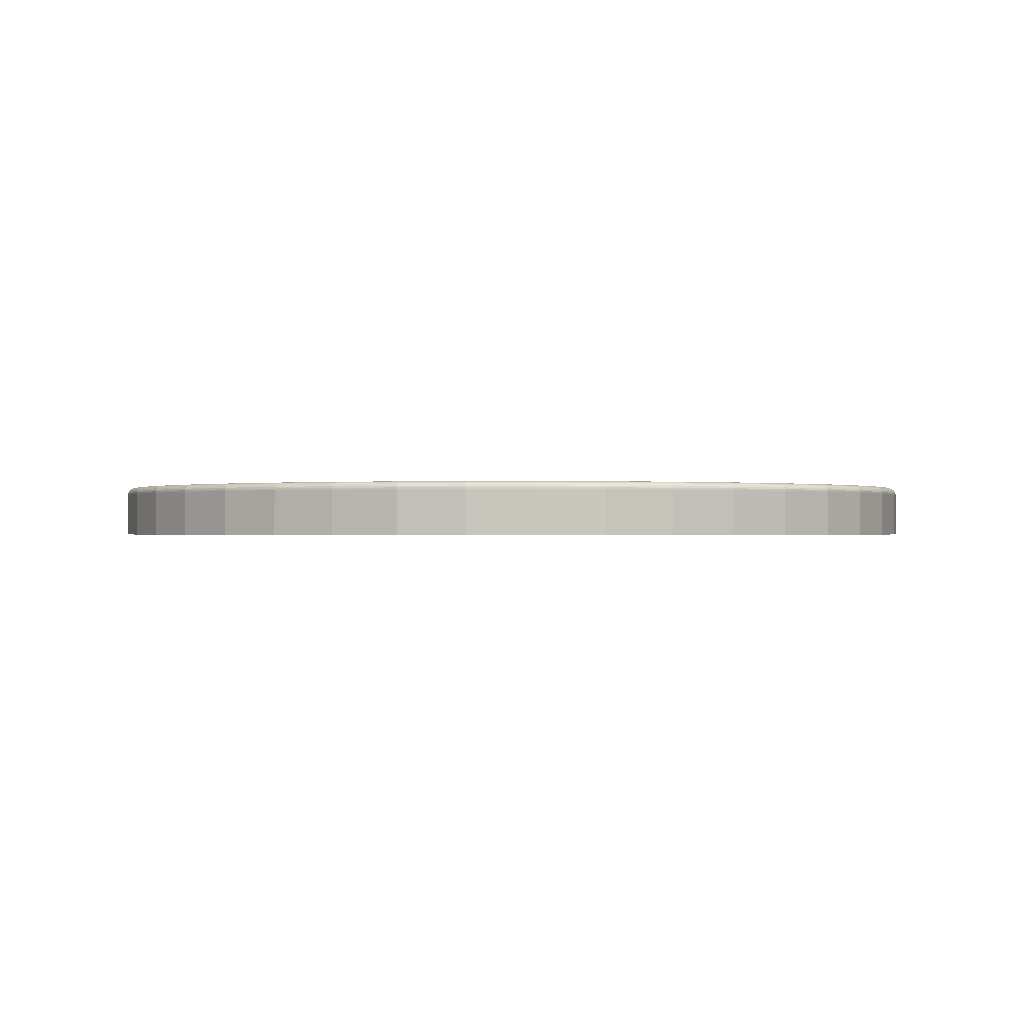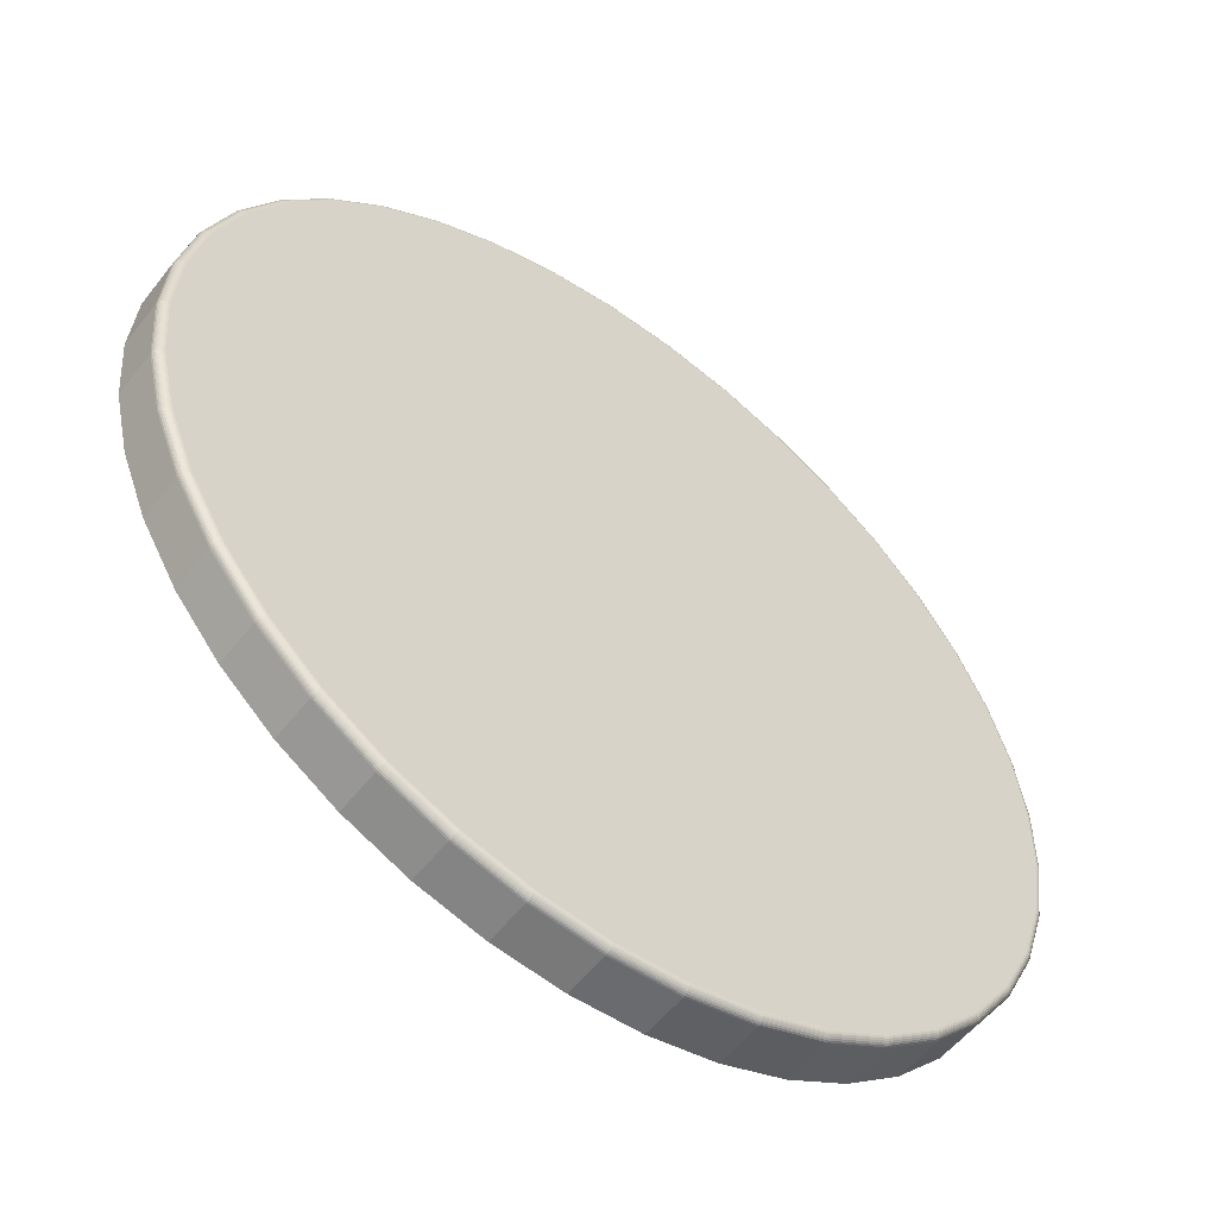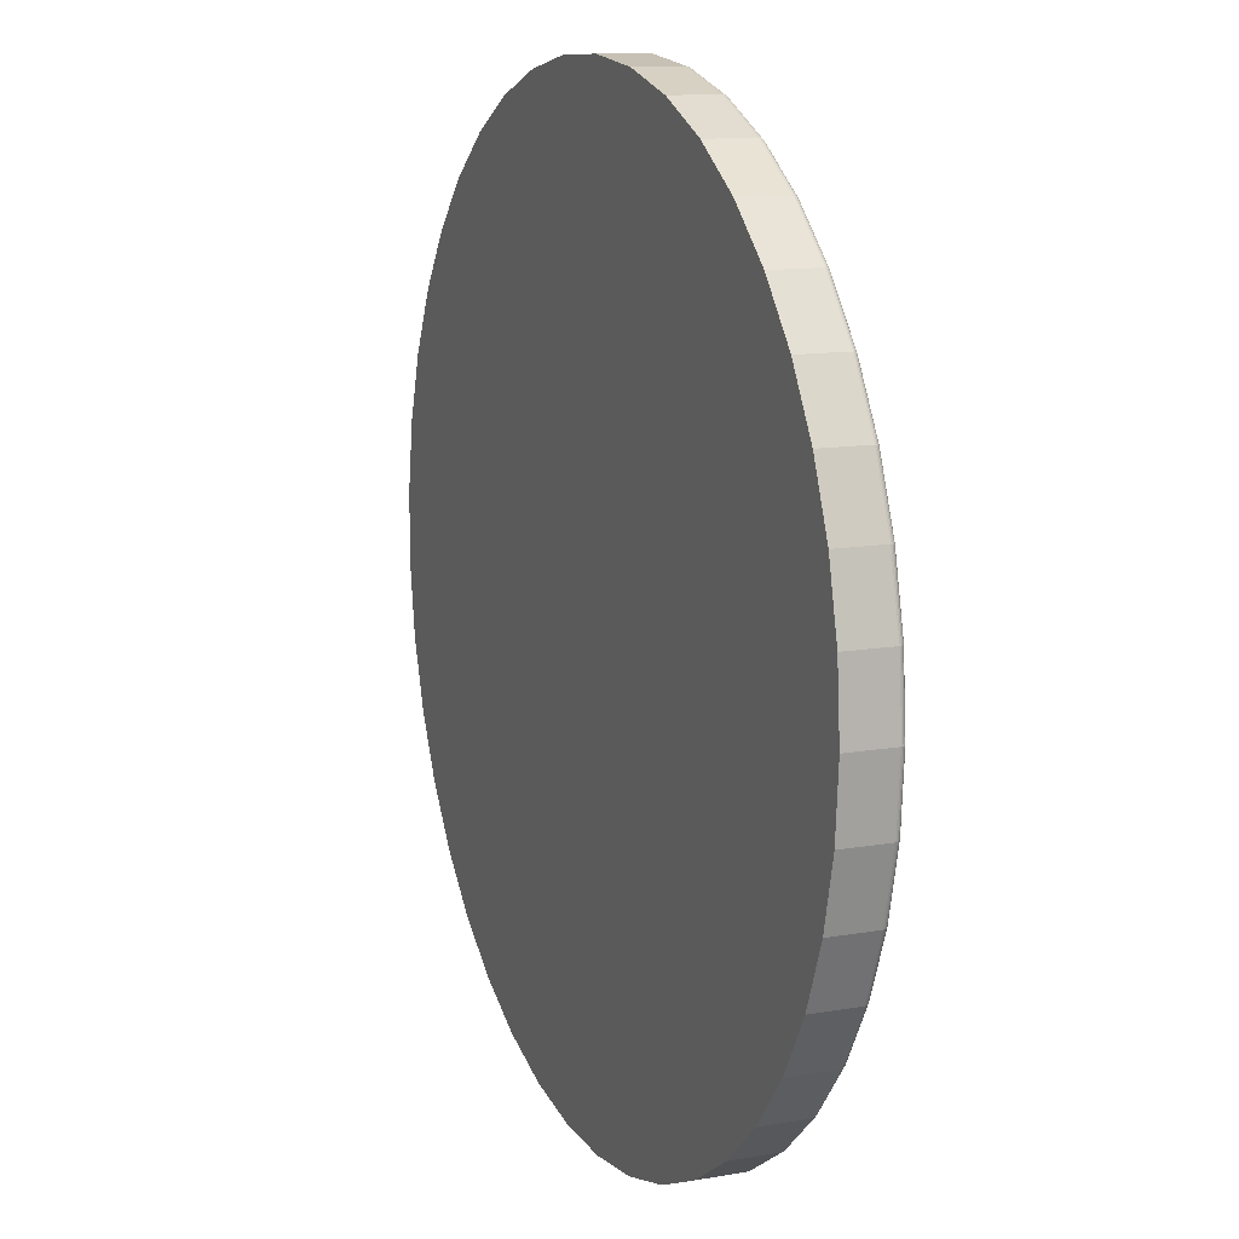
<metadata>
{"format":"obj","ext":"obj","renderer":"f3d","projection":"perspective","resolution":1024,"background":"white","views":[{"elev":-0.5,"azim":-79.9,"up":"+Y"},{"elev":-54.5,"azim":142.8,"up":"+Z"},{"elev":12.2,"azim":67.5,"up":"+Z"}]}
</metadata>
<code>
o Fillet
v -165.5 990 38.74
v -157.7 990 63.55
v -157.7 1007 63.55
v 168 990 -25.95
v 162.1 1007 -51.29
v 168 1007 -25.95
v 162.1 990 -51.29
v -169.5 990 13.01
v -165.5 1007 38.74
v -169.5 1007 13.01
v 170 990 -0
v 170 1007 0
v -169.5 990 -13.01
v -169.5 1007 -13.01
v 168 990 25.95
v 168 1007 25.95
v -165.5 990 -38.74
v -165.5 1007 -38.74
v 162.1 990 51.29
v 162.1 1007 51.29
v -157.7 990 -63.55
v -157.7 1007 -63.55
v 152.3 990 75.43
v 152.3 1007 75.43
v -146.1 990 -86.87
v -146.1 1007 -86.87
v 139 990 97.8
v 139 1007 97.8
v -131.2 990 -108.2
v -131.2 1007 -108.2
v 122.5 990 117.9
v 122.5 1007 117.9
v -113.1 990 -126.9
v -113.1 1007 -126.9
v 103.1 990 135.2
v 103.1 1007 135.2
v 81.21 1007 149.3
v -92.41 990 -142.7
v -92.41 1007 -142.7
v 81.21 990 149.3
v -69.54 990 -155.1
v -69.54 1007 -155.1
v 57.46 990 160
v 57.46 1007 160
v -45.05 990 -163.9
v -45.05 1007 -163.9
v 32.37 990 166.9
v 32.37 1007 166.9
v -19.5 990 -168.9
v 6.511 990 169.9
v 6.511 1007 169.9
v -19.5 1007 -168.9
v 6.511 990 -169.9
v -19.5 990 168.9
v -19.5 1007 168.9
v 6.511 1007 -169.9
v 32.37 990 -166.9
v -45.05 990 163.9
v -45.05 1007 163.9
v 32.37 1007 -166.9
v 57.46 990 -160
v -69.54 990 155.1
v -69.54 1007 155.1
v 57.46 1007 -160
v 81.21 990 -149.3
v -92.41 990 142.7
v -92.41 1007 142.7
v 81.21 1007 -149.3
v 103.1 990 -135.2
v -113.1 990 126.9
v -113.1 1007 126.9
v 103.1 1007 -135.2
v 122.5 990 -117.9
v -131.2 990 108.2
v -131.2 1007 108.2
v 122.5 1007 -117.9
v 139 990 -97.8
v 139 1007 -97.8
v -146.1 990 86.87
v -146.1 1007 86.87
v 152.3 990 -75.43
v 152.3 1007 -75.43
v 57.08 1009 -158.9
v 80.67 1009 -148.4
v 57.24 1009 -159.4
v 80.9 1009 -148.8
v -19.37 1009 167.8
v -44.6 1010 162.3
v -44.75 1009 162.8
v -19.3 1010 167.2
v 56.89 1010 -158.4
v 80.4 1010 -147.9
v -44.25 1010 161
v -44.43 1010 161.7
v -19.15 1010 165.9
v -19.23 1010 166.6
v 56.67 1010 -157.8
v 80.1 1010 -147.3
v 56.45 1010 -157.2
v 79.78 1010 -146.7
v -69.51 1008 155.1
v -45.03 1008 163.9
v 103 1008 -135.1
v 81.18 1008 -149.3
v -69.42 1008 154.9
v 102.9 1008 -135
v -44.97 1008 163.6
v 81.07 1008 -149.1
v 102.7 1009 -134.7
v -44.87 1009 163.3
v -69.27 1009 154.5
v -69.08 1009 154.1
v 102.4 1009 -134.3
v -68.85 1010 153.6
v 102 1010 -133.8
v -68.59 1010 153
v -68.31 1010 152.4
v 101.6 1010 -133.3
v 101.2 1010 -132.8
v -92.37 1008 142.6
v 122.4 1008 -117.8
v 122.3 1008 -117.7
v -92.24 1008 142.4
v -92.05 1009 142.1
v 122 1009 -117.4
v -91.79 1009 141.7
v 121.7 1009 -117.1
v -91.48 1010 141.3
v 121.3 1010 -116.7
v -91.14 1010 140.7
v 120.8 1010 -116.3
v -90.78 1010 140.2
v 120.3 1010 -115.8
v -113.1 1008 126.9
v 139 1008 -97.76
v -112.9 1008 126.7
v 138.8 1008 -97.63
v -112.7 1009 126.4
v 138.5 1009 -97.43
v -112.4 1009 126.1
v 138.1 1009 -97.15
v -112 1010 125.6
v 137.7 1010 -96.83
v -111.6 1010 125.2
v 137.1 1010 -96.46
v -111.1 1010 124.7
v -131.1 1008 108.1
v 136.6 1010 -96.08
v 152.3 1008 -75.4
v -130.9 1008 108
v 152.1 1008 -75.3
v -130.6 1009 107.7
v 151.8 1009 -75.14
v -130.3 1009 107.4
v 151.3 1009 -74.93
v -129.8 1010 107.1
v 150.8 1010 -74.68
v -129.4 1010 106.7
v -128.8 1010 106.3
v 150.3 1010 -74.4
v -146.1 1008 86.83
v 149.7 1010 -74.1
v 162 1008 -51.27
v 162.1 1007 -51.29
v 161.8 1008 -51.2
v -145.9 1008 86.72
v -145.6 1009 86.54
v 161.5 1009 -51.1
v -145.2 1009 86.3
v 161 1009 -50.95
v -144.7 1010 86.01
v 160.5 1010 -50.78
v -143.5 1010 85.34
v -144.1 1010 85.68
v 159.9 1010 -50.59
v 159.2 1010 -50.39
v -157.6 1008 63.52
v -157.7 1007 63.55
v 167.9 1008 -25.94
v -157.4 1008 63.44
v 169.9 1008 0
v 167.7 1008 -25.91
v -157.1 1009 63.3
v 169.7 1008 0
v 167.4 1009 -25.85
v -156.6 1009 63.13
v 169.3 1009 0
v 166.9 1009 -25.78
v -156.1 1010 62.91
v -155.5 1010 62.68
v -154.9 1010 62.43
v 168.9 1009 0
v 166.3 1010 -25.69
v -165.5 1008 38.72
v -165.5 1007 38.74
v 168.3 1010 0
v 165.7 1010 -25.59
v 165 1010 -25.49
v -165.2 1008 38.67
v 167 1010 0
v 167.7 1010 0
v -164.9 1009 38.59
v -164.4 1009 38.48
v -163.9 1010 38.35
v -163.3 1010 38.2
v -162.6 1010 38.05
v -169.4 1008 13.01
v -169.2 1008 12.99
v -168.8 1009 12.96
v -168.4 1009 12.93
v -167.8 1010 12.88
v -167.2 1010 12.83
v -166.5 1010 12.78
v -169.4 1008 -13.01
v -169.2 1008 -12.99
v -168.8 1009 -12.96
v -168.4 1009 -12.93
v -167.8 1010 -12.88
v -167.2 1010 -12.83
v -166.5 1010 -12.78
v -165.5 1008 -38.72
v -165.5 1007 -38.74
v -165.2 1008 -38.67
v -164.9 1009 -38.59
v -164.4 1009 -38.48
v -163.9 1010 -38.35
v -163.3 1010 -38.2
v -162.6 1010 -38.05
v 167.9 1008 25.94
v -157.6 1008 -63.52
v -157.7 1007 -63.55
v 167.7 1008 25.91
v -157.4 1008 -63.44
v 167.4 1009 25.85
v -157.1 1009 -63.3
v 166.9 1009 25.78
v -156.6 1009 -63.13
v 166.3 1010 25.69
v -156.1 1010 -62.91
v 165.7 1010 25.59
v -154.9 1010 -62.43
v -155.5 1010 -62.68
v 165 1010 25.49
v 162 1008 51.27
v 162.1 1007 51.29
v -146.1 1008 -86.83
v 161.8 1008 51.2
v -145.9 1008 -86.72
v -145.6 1009 -86.54
v 161.5 1009 51.1
v 161 1009 50.95
v -145.2 1009 -86.3
v 160.5 1010 50.78
v -144.7 1010 -86.01
v 159.2 1010 50.39
v 159.9 1010 50.59
v -144.1 1010 -85.68
v -143.5 1010 -85.34
v 152.3 1008 75.4
v -131.1 1008 -108.1
v -130.9 1008 -108
v 152.1 1008 75.3
v 151.8 1009 75.14
v -130.6 1009 -107.7
v 151.3 1009 74.93
v -130.3 1009 -107.4
v 150.8 1010 74.68
v -129.8 1010 -107.1
v 150.3 1010 74.4
v 149.7 1010 74.1
v -129.4 1010 -106.7
v -128.8 1010 -106.3
v 139 1008 97.76
v -113.1 1008 -126.9
v 138.8 1008 97.63
v -112.9 1008 -126.7
v 138.5 1009 97.43
v -112.7 1009 -126.4
v 138.1 1009 97.15
v -112.4 1009 -126.1
v 137.7 1010 96.83
v -112 1010 -125.6
v 137.1 1010 96.46
v -111.6 1010 -125.2
v 136.6 1010 96.08
v 122.4 1008 117.8
v -111.1 1010 -124.7
v -92.37 1008 -142.6
v 122.3 1008 117.7
v -92.24 1008 -142.4
v -92.05 1009 -142.1
v 122 1009 117.4
v -91.79 1009 -141.7
v 121.7 1009 117.1
v -91.48 1010 -141.3
v 121.3 1010 116.7
v 120.8 1010 116.3
v -91.14 1010 -140.7
v 120.3 1010 115.8
v -90.78 1010 -140.2
v 103 1008 135.1
v -69.51 1008 -155.1
v 102.9 1008 135
v -69.42 1008 -154.9
v 102.7 1009 134.7
v -69.27 1009 -154.5
v 102.4 1009 134.3
v -69.08 1009 -154.1
v 102 1010 133.8
v -68.85 1010 -153.6
v 101.6 1010 133.3
v -68.59 1010 -153
v 101.2 1010 132.8
v -68.31 1010 -152.4
v 81.18 1008 149.3
v -45.03 1008 -163.9
v 81.07 1008 149.1
v -44.97 1008 -163.6
v 80.9 1009 148.8
v -44.87 1009 -163.3
v 80.67 1009 148.4
v -44.75 1009 -162.8
v 80.4 1010 147.9
v -44.6 1010 -162.3
v 80.1 1010 147.3
v 79.78 1010 146.7
v -44.25 1010 -161
v -44.43 1010 -161.7
v 57.44 1008 159.9
v -19.49 1008 -168.8
v 57.36 1008 159.7
v -19.46 1008 -168.6
v 57.24 1009 159.4
v -19.42 1009 -168.2
v 57.08 1009 158.9
v -19.37 1009 -167.8
v 56.89 1010 158.4
v -19.3 1010 -167.2
v 56.67 1010 157.8
v -19.23 1010 -166.6
v 56.45 1010 157.2
v -19.15 1010 -165.9
v 32.35 1008 166.8
v 6.509 1008 -169.8
v 32.31 1008 166.6
v 6.5 1008 -169.6
v 32.24 1009 166.2
v 6.486 1009 -169.2
v 32.15 1009 165.8
v 6.468 1009 -168.7
v 32.04 1010 165.2
v 6.446 1010 -168.2
v 31.92 1010 164.6
v 6.422 1010 -167.5
v 31.8 1010 163.9
v 6.509 1008 169.8
v 6.397 1010 -166.9
v 32.35 1008 -166.8
v 6.5 1008 169.6
v 32.31 1008 -166.6
v 6.486 1009 169.2
v 32.24 1009 -166.2
v 6.468 1009 168.7
v 32.15 1009 -165.8
v 6.446 1010 168.2
v 32.04 1010 -165.2
v 6.422 1010 167.5
v 31.92 1010 -164.6
v 6.397 1010 166.9
v -19.49 1008 168.8
v 31.8 1010 -163.9
v 57.44 1008 -159.9
v -19.46 1008 168.6
v 57.36 1008 -159.7
v -19.42 1009 168.2
f 1 2 3
f 4 5 6
f 4 7 5
f 8 9 10
f 11 6 12
f 11 4 6
f 8 1 9
f 13 10 14
f 13 8 10
f 15 12 16
f 15 11 12
f 17 14 18
f 17 13 14
f 19 16 20
f 19 15 16
f 21 18 22
f 21 17 18
f 23 20 24
f 23 19 20
f 25 22 26
f 25 21 22
f 27 23 24
f 27 24 28
f 29 26 30
f 29 25 26
f 31 27 28
f 31 28 32
f 33 30 34
f 33 29 30
f 35 32 36
f 35 31 32
f 35 36 37
f 38 34 39
f 38 33 34
f 40 35 37
f 41 39 42
f 43 37 44
f 43 40 37
f 41 38 39
f 45 41 42
f 45 42 46
f 47 44 48
f 47 43 44
f 49 45 46
f 50 48 51
f 49 46 52
f 50 47 48
f 53 49 52
f 54 51 55
f 53 52 56
f 54 50 51
f 57 53 56
f 58 55 59
f 57 56 60
f 58 54 55
f 61 57 60
f 62 59 63
f 61 60 64
f 62 58 59
f 65 61 64
f 66 63 67
f 65 64 68
f 66 62 63
f 69 65 68
f 70 67 71
f 69 68 72
f 70 66 67
f 73 69 72
f 74 71 75
f 73 72 76
f 74 70 71
f 77 73 76
f 77 76 78
f 79 75 80
f 79 74 75
f 81 77 78
f 81 78 82
f 2 80 3
f 2 79 80
f 7 81 82
f 7 82 5
f 1 3 9
f 83 84 85
f 85 84 86
f 87 88 89
f 90 88 87
f 91 92 83
f 83 92 84
f 93 94 95
f 95 94 96
f 97 98 91
f 96 94 90
f 99 98 97
f 100 98 99
f 90 94 88
f 59 101 63
f 91 98 92
f 102 101 59
f 68 103 72
f 104 103 68
f 102 105 101
f 104 106 103
f 107 105 102
f 108 106 104
f 108 109 106
f 110 111 107
f 107 111 105
f 86 109 108
f 110 112 111
f 86 113 109
f 84 113 86
f 89 112 110
f 89 114 112
f 92 115 84
f 88 114 89
f 84 115 113
f 94 116 88
f 88 116 114
f 117 116 93
f 92 118 115
f 119 118 100
f 93 116 94
f 100 118 98
f 98 118 92
f 63 120 67
f 72 121 76
f 103 121 72
f 101 120 63
f 103 122 121
f 101 123 120
f 105 123 101
f 111 124 105
f 106 122 103
f 106 125 122
f 105 124 123
f 112 126 111
f 109 125 106
f 111 126 124
f 109 127 125
f 114 128 112
f 113 127 109
f 112 128 126
f 115 129 113
f 113 129 127
f 114 130 128
f 117 130 116
f 118 131 115
f 132 130 117
f 119 131 118
f 116 130 114
f 133 131 119
f 67 134 71
f 115 131 129
f 76 135 78
f 120 134 67
f 121 135 76
f 123 136 120
f 120 136 134
f 122 137 121
f 121 137 135
f 124 138 123
f 125 139 122
f 123 138 136
f 122 139 137
f 126 140 124
f 127 141 125
f 124 140 138
f 125 141 139
f 128 142 126
f 129 143 127
f 126 142 140
f 127 143 141
f 128 144 142
f 130 144 128
f 132 144 130
f 129 145 143
f 131 145 129
f 146 144 132
f 133 145 131
f 134 147 71
f 148 145 133
f 71 147 75
f 135 149 78
f 78 149 82
f 134 150 147
f 137 151 135
f 135 151 149
f 136 150 134
f 138 152 136
f 139 153 137
f 136 152 150
f 137 153 151
f 140 154 138
f 141 155 139
f 138 154 152
f 139 155 153
f 142 156 140
f 140 156 154
f 141 157 155
f 143 157 141
f 144 158 142
f 146 158 144
f 159 158 146
f 145 160 143
f 142 158 156
f 148 160 145
f 143 160 157
f 75 161 80
f 162 160 148
f 147 161 75
f 82 163 164
f 149 163 82
f 151 165 149
f 149 165 163
f 147 166 161
f 150 166 147
f 152 167 150
f 153 168 151
f 150 167 166
f 151 168 165
f 154 169 152
f 155 170 153
f 152 169 167
f 153 170 168
f 156 171 154
f 157 172 155
f 154 171 169
f 155 172 170
f 173 174 159
f 160 175 157
f 156 174 171
f 162 175 160
f 159 174 158
f 157 175 172
f 158 174 156
f 176 175 162
f 80 177 178
f 164 179 6
f 161 177 80
f 6 179 12
f 163 179 164
f 161 180 177
f 12 179 181
f 166 180 161
f 163 182 179
f 165 182 163
f 167 183 166
f 179 182 181
f 166 183 180
f 181 182 184
f 168 185 165
f 165 185 182
f 169 186 167
f 182 185 184
f 167 186 183
f 184 185 187
f 170 188 168
f 171 189 169
f 168 188 185
f 169 189 186
f 171 190 189
f 191 190 173
f 185 188 187
f 187 188 192
f 173 190 174
f 174 190 171
f 172 193 170
f 178 194 195
f 170 193 188
f 177 194 178
f 192 193 196
f 188 193 192
f 175 197 172
f 176 197 175
f 172 197 193
f 198 197 176
f 177 199 194
f 200 197 198
f 196 197 201
f 201 197 200
f 193 197 196
f 180 199 177
f 180 202 199
f 183 202 180
f 186 203 183
f 183 203 202
f 186 204 203
f 189 204 186
f 190 205 189
f 189 205 204
f 206 205 191
f 191 205 190
f 195 207 10
f 194 207 195
f 199 208 194
f 194 208 207
f 202 209 199
f 199 209 208
f 203 210 202
f 202 210 209
f 204 211 203
f 203 211 210
f 205 212 204
f 206 212 205
f 204 212 211
f 213 212 206
f 207 214 10
f 10 214 14
f 208 215 207
f 207 215 214
f 209 216 208
f 208 216 215
f 210 217 209
f 209 217 216
f 211 218 210
f 210 218 217
f 212 219 211
f 213 219 212
f 211 219 218
f 220 219 213
f 14 221 222
f 214 221 14
f 214 223 221
f 215 223 214
f 215 224 223
f 216 224 215
f 216 225 224
f 217 225 216
f 218 226 217
f 217 226 225
f 219 227 218
f 220 227 219
f 228 227 220
f 181 229 12
f 218 227 226
f 222 230 231
f 12 229 16
f 221 230 222
f 184 232 181
f 181 232 229
f 221 233 230
f 223 233 221
f 187 234 184
f 184 234 232
f 224 235 223
f 223 235 233
f 192 236 187
f 224 237 235
f 225 237 224
f 187 236 234
f 196 238 192
f 226 239 225
f 225 239 237
f 192 238 236
f 201 240 196
f 200 240 201
f 196 240 238
f 241 242 228
f 243 240 200
f 228 242 227
f 227 242 226
f 16 244 245
f 226 242 239
f 229 244 16
f 231 246 26
f 230 246 231
f 232 247 229
f 230 248 246
f 229 247 244
f 233 248 230
f 235 249 233
f 232 250 247
f 233 249 248
f 234 250 232
f 236 251 234
f 235 252 249
f 234 251 250
f 237 252 235
f 236 253 251
f 238 253 236
f 237 254 252
f 255 256 243
f 239 254 237
f 240 256 238
f 239 257 254
f 238 256 253
f 258 257 241
f 243 256 240
f 245 259 24
f 241 257 242
f 242 257 239
f 244 259 245
f 26 260 30
f 246 260 26
f 248 261 246
f 246 261 260
f 247 262 244
f 244 262 259
f 247 263 262
f 249 264 248
f 248 264 261
f 250 263 247
f 251 265 250
f 250 265 263
f 252 266 249
f 249 266 264
f 251 267 265
f 253 267 251
f 254 268 252
f 252 268 266
f 253 269 267
f 270 269 255
f 254 271 268
f 257 271 254
f 255 269 256
f 258 271 257
f 256 269 253
f 272 271 258
f 24 273 28
f 260 274 30
f 259 273 24
f 30 274 34
f 262 275 259
f 260 276 274
f 259 275 273
f 262 277 275
f 263 277 262
f 261 276 260
f 261 278 276
f 264 278 261
f 263 279 277
f 266 280 264
f 265 279 263
f 265 281 279
f 264 280 278
f 266 282 280
f 267 281 265
f 268 282 266
f 270 283 269
f 267 283 281
f 271 284 268
f 285 283 270
f 272 284 271
f 268 284 282
f 269 283 267
f 28 286 32
f 287 284 272
f 273 286 28
f 34 288 39
f 274 288 34
f 275 289 273
f 274 290 288
f 273 289 286
f 276 290 274
f 276 291 290
f 275 292 289
f 278 291 276
f 277 292 275
f 278 293 291
f 280 293 278
f 277 294 292
f 279 294 277
f 282 295 280
f 279 296 294
f 280 295 293
f 281 296 279
f 283 297 281
f 281 297 296
f 284 298 282
f 299 297 285
f 287 298 284
f 282 298 295
f 285 297 283
f 300 298 287
f 32 301 36
f 288 302 39
f 39 302 42
f 286 301 32
f 286 303 301
f 290 304 288
f 289 303 286
f 288 304 302
f 289 305 303
f 291 306 290
f 292 305 289
f 292 307 305
f 290 306 304
f 294 307 292
f 291 308 306
f 293 308 291
f 296 309 294
f 293 310 308
f 295 310 293
f 294 309 307
f 297 311 296
f 299 311 297
f 298 312 295
f 313 311 299
f 300 312 298
f 314 312 300
f 296 311 309
f 295 312 310
f 36 315 37
f 302 316 42
f 42 316 46
f 301 315 36
f 303 317 301
f 304 318 302
f 302 318 316
f 301 317 315
f 303 319 317
f 304 320 318
f 306 320 304
f 305 319 303
f 307 321 305
f 308 322 306
f 305 321 319
f 309 323 307
f 306 322 320
f 310 324 308
f 307 323 321
f 308 324 322
f 309 325 323
f 326 325 313
f 327 328 314
f 311 325 309
f 314 328 312
f 313 325 311
f 312 328 310
f 310 328 324
f 37 329 44
f 316 330 46
f 46 330 52
f 315 329 37
f 315 331 329
f 316 332 330
f 318 332 316
f 317 331 315
f 317 333 331
f 318 334 332
f 319 333 317
f 319 335 333
f 320 334 318
f 321 335 319
f 320 336 334
f 323 337 321
f 322 336 320
f 324 338 322
f 321 337 335
f 322 338 336
f 323 339 337
f 325 339 323
f 326 339 325
f 327 340 328
f 328 340 324
f 341 339 326
f 324 340 338
f 342 340 327
f 44 343 48
f 329 343 44
f 330 344 52
f 52 344 56
f 331 345 329
f 330 346 344
f 332 346 330
f 329 345 343
f 333 347 331
f 331 347 345
f 334 348 332
f 335 349 333
f 333 349 347
f 332 348 346
f 334 350 348
f 336 350 334
f 337 351 335
f 338 352 336
f 335 351 349
f 336 352 350
f 339 353 337
f 341 353 339
f 337 353 351
f 338 354 352
f 340 354 338
f 355 353 341
f 342 354 340
f 48 356 51
f 357 354 342
f 344 358 56
f 343 356 48
f 56 358 60
f 345 359 343
f 344 360 358
f 343 359 356
f 345 361 359
f 346 360 344
f 347 361 345
f 348 362 346
f 346 362 360
f 349 363 347
f 350 364 348
f 347 363 361
f 348 364 362
f 351 365 349
f 349 365 363
f 352 366 350
f 350 366 364
f 351 367 365
f 353 367 351
f 355 367 353
f 354 368 352
f 369 367 355
f 357 368 354
f 352 368 366
f 51 370 55
f 371 368 357
f 356 370 51
f 60 372 64
f 358 372 60
f 356 373 370
f 360 374 358
f 359 373 356
f 358 374 372
f 361 375 359
f 359 375 373
f 362 85 360
f 360 85 374
f 363 87 361
f 364 83 362
f 361 87 375
f 362 83 85
f 365 90 363
f 366 91 364
f 363 90 87
f 364 91 83
f 367 96 365
f 95 96 369
f 368 97 366
f 369 96 367
f 371 97 368
f 366 97 91
f 365 96 90
f 55 102 59
f 99 97 371
f 370 102 55
f 64 104 68
f 372 104 64
f 370 107 102
f 372 108 104
f 373 107 370
f 374 108 372
f 373 110 107
f 375 110 373
f 374 86 108
f 85 86 374
f 87 89 375
f 375 89 110
f 43 47 50
f 23 15 19
f 40 50 54
f 40 43 50
f 21 25 29
f 21 29 33
f 35 54 15
f 21 33 38
f 35 15 23
f 21 38 41
f 35 40 54
f 31 23 27
f 31 35 23
f 53 41 45
f 53 45 49
f 53 21 41
f 57 21 53
f 69 13 17
f 69 17 21
f 69 57 61
f 69 61 65
f 69 21 57
f 74 79 2
f 74 2 1
f 77 69 73
f 66 70 74
f 81 1 8
f 81 8 13
f 81 13 69
f 81 69 77
f 54 58 62
f 54 62 66
f 54 74 1
f 54 66 74
f 11 81 7
f 11 7 4
f 15 54 1
f 15 1 81
f 15 81 11
f 355 341 369
f 243 326 255
f 146 326 243
f 117 326 146
f 341 326 117
f 255 285 270
f 313 299 326
f 326 299 255
f 255 299 285
f 272 327 287
f 287 327 300
f 300 327 314
f 327 357 342
f 272 357 327
f 220 213 228
f 228 213 241
f 241 213 258
f 258 213 272
f 357 99 371
f 206 191 213
f 213 191 272
f 357 100 99
f 357 119 100
f 173 159 191
f 146 148 159
f 119 148 133
f 272 148 357
f 191 148 272
f 159 148 191
f 357 148 119
f 132 117 146
f 148 176 162
f 148 198 176
f 93 95 117
f 95 369 117
f 148 243 198
f 198 243 200
f 146 243 148
f 369 341 117

</code>
